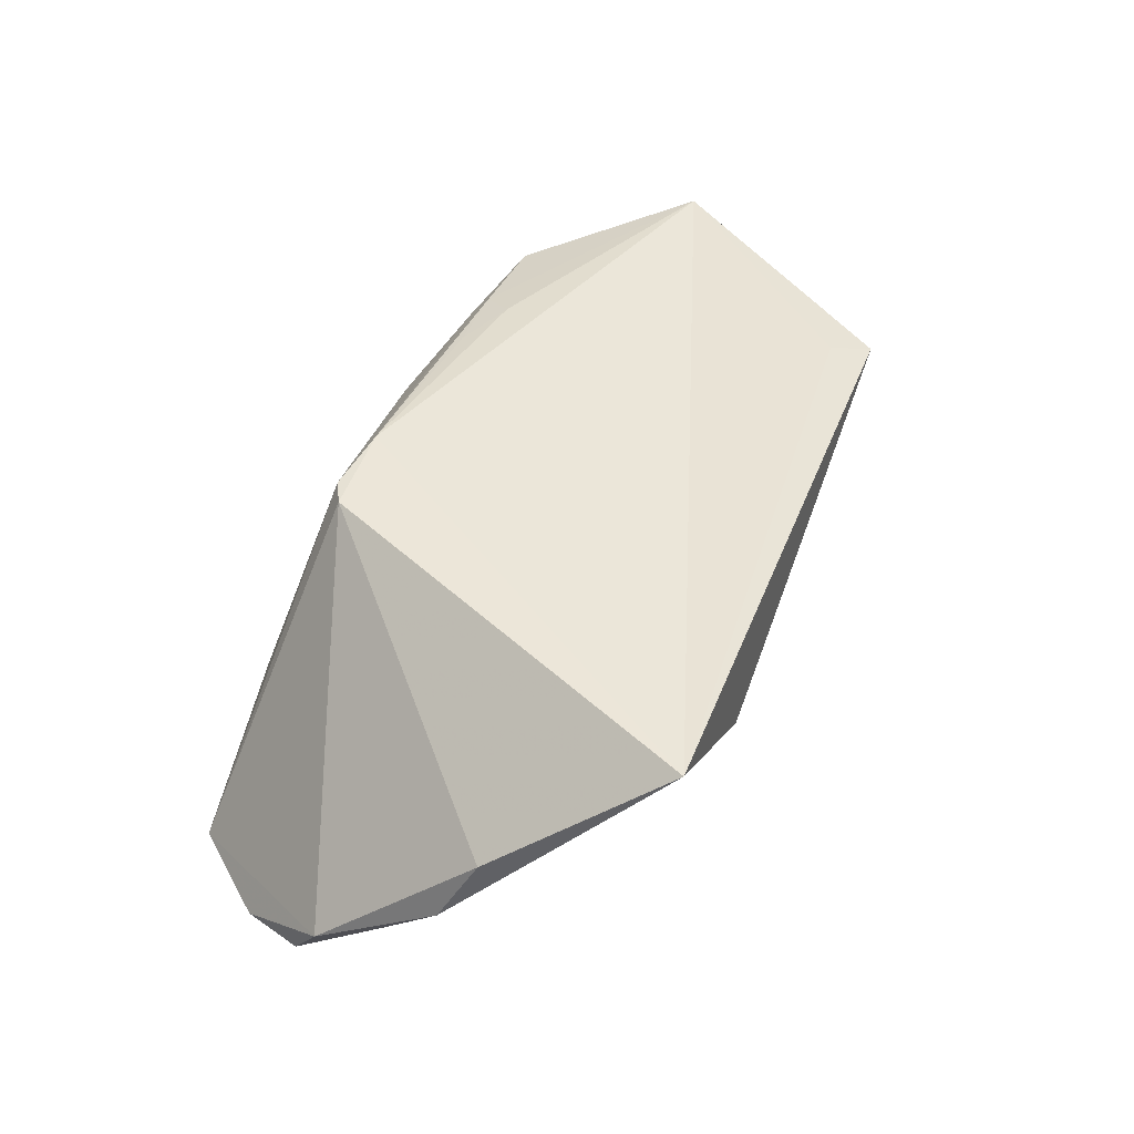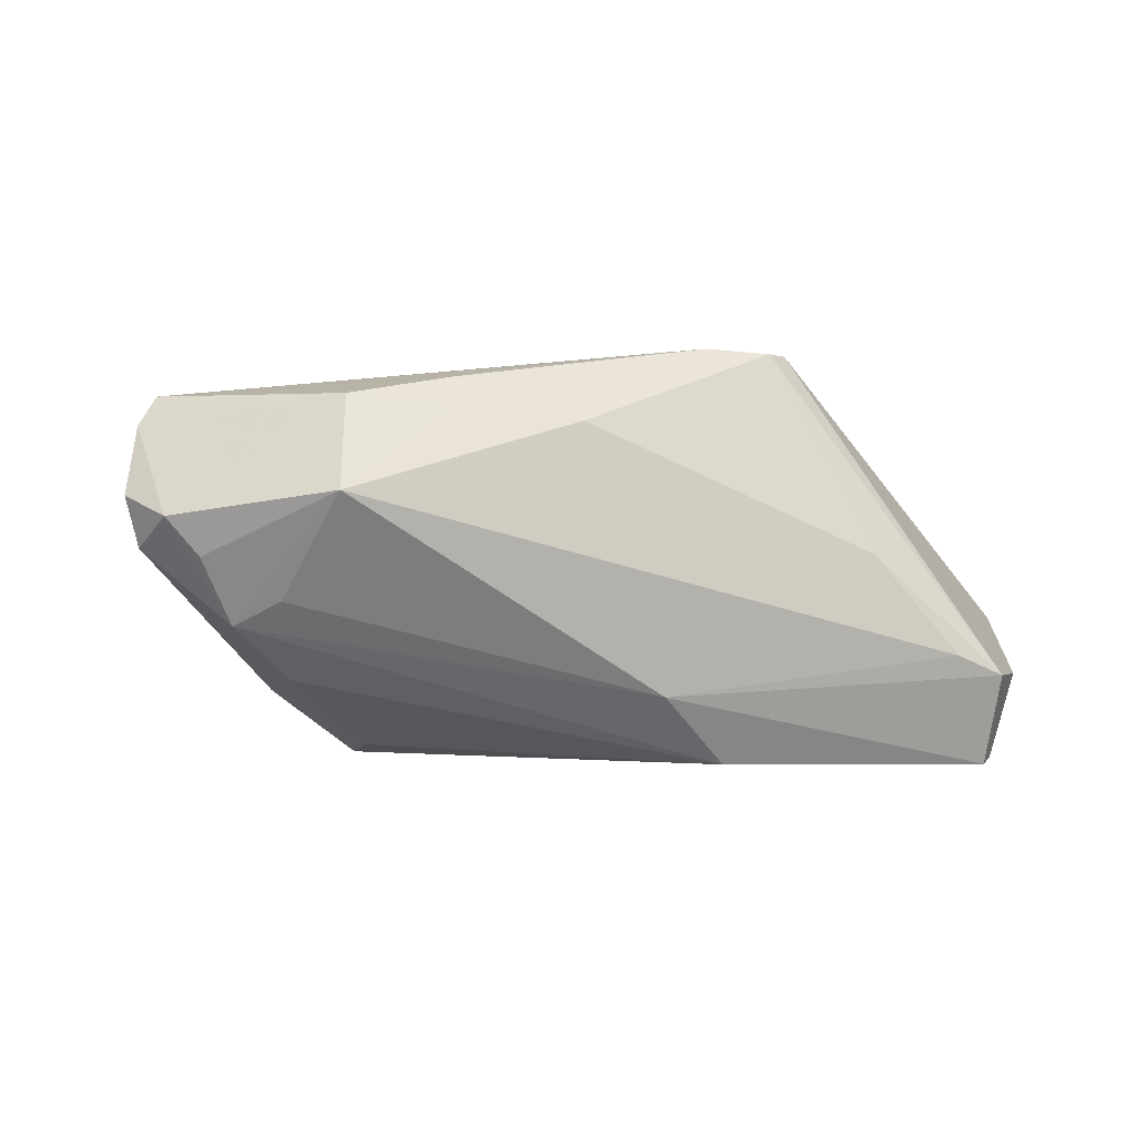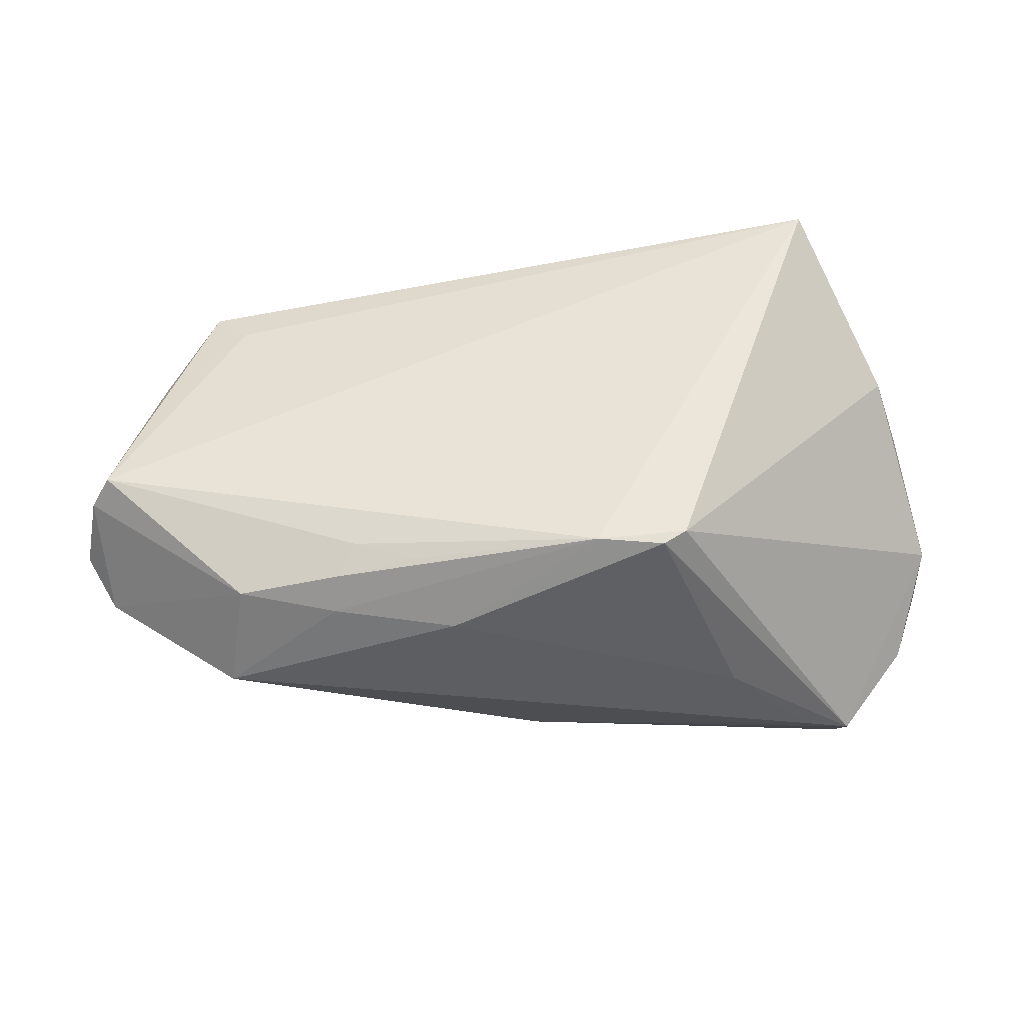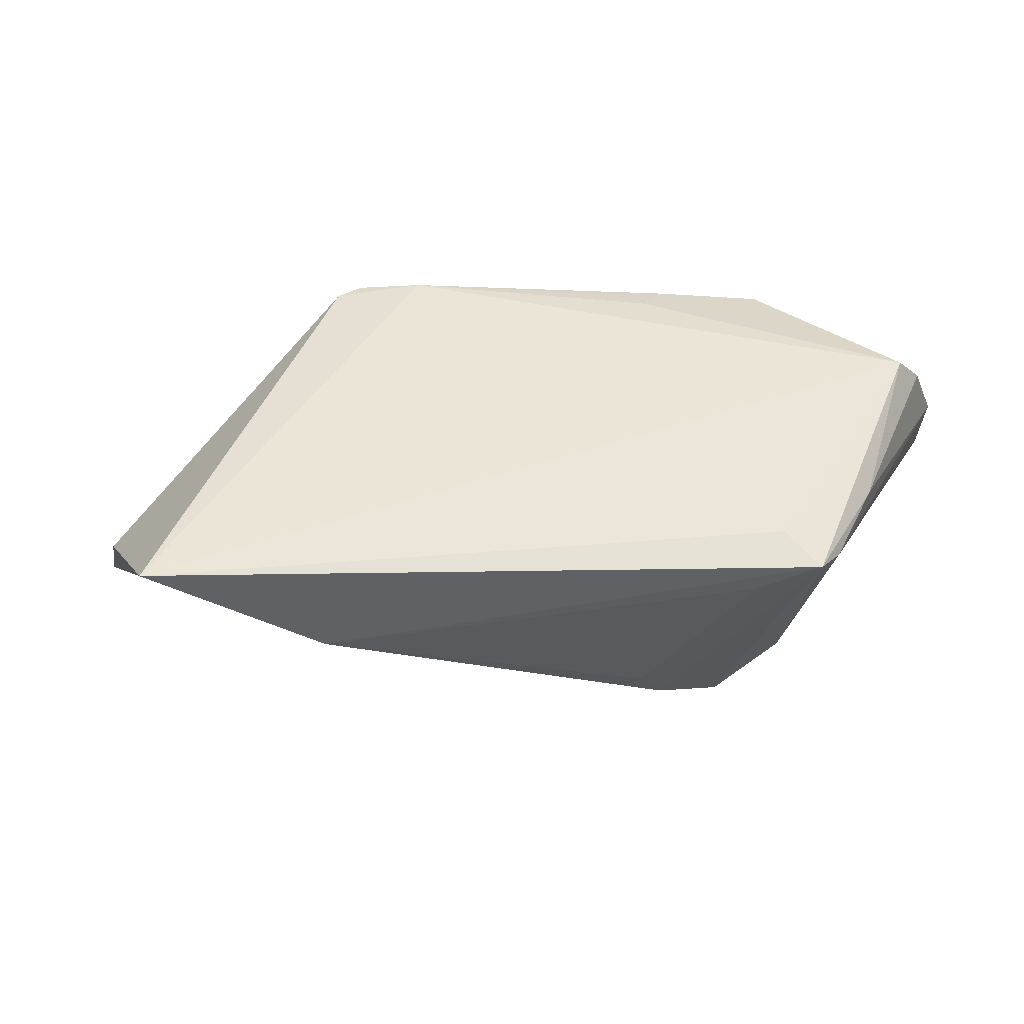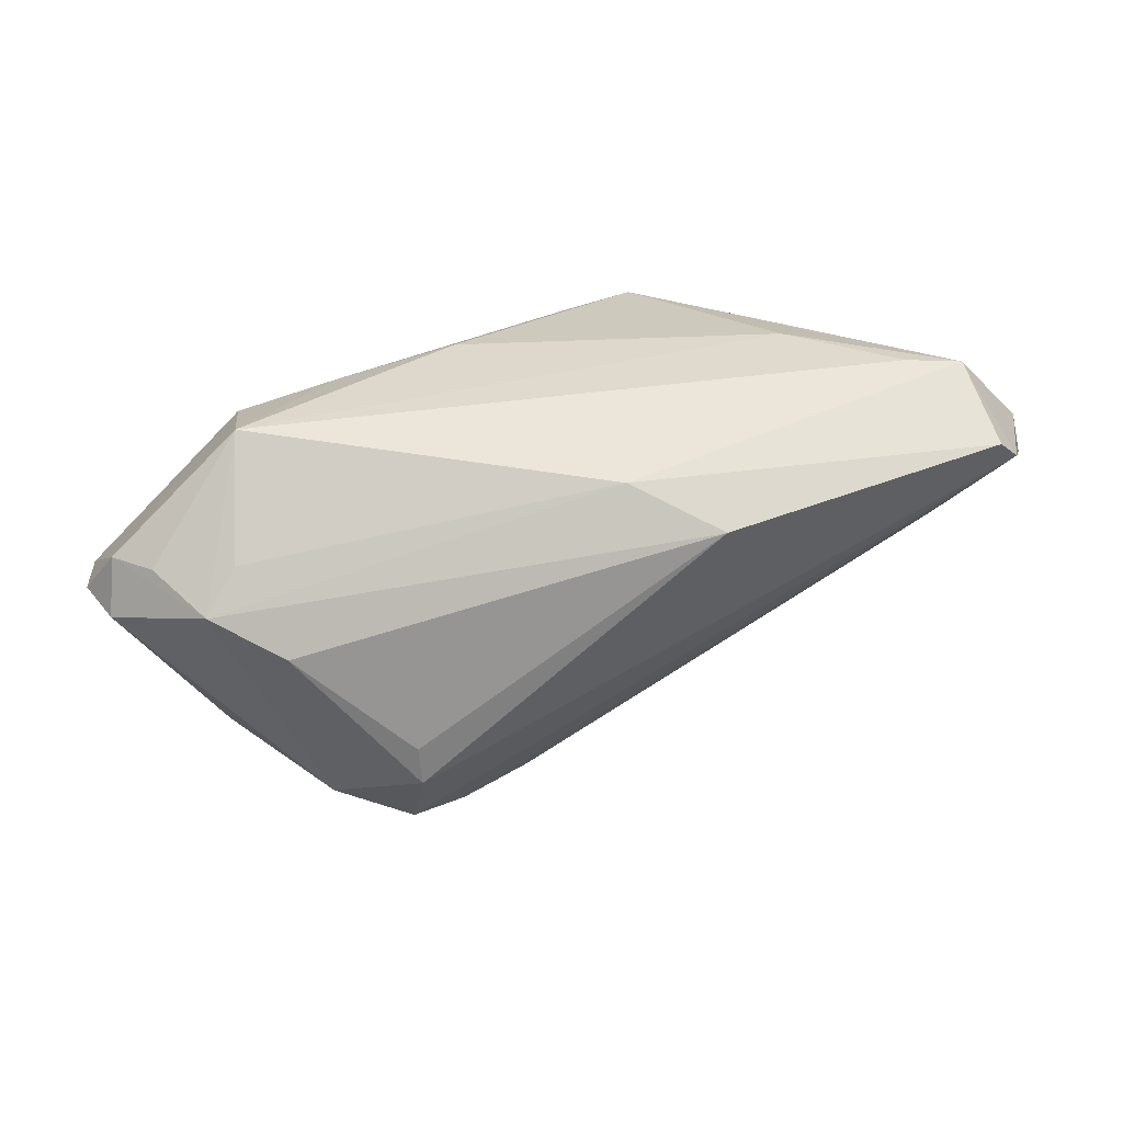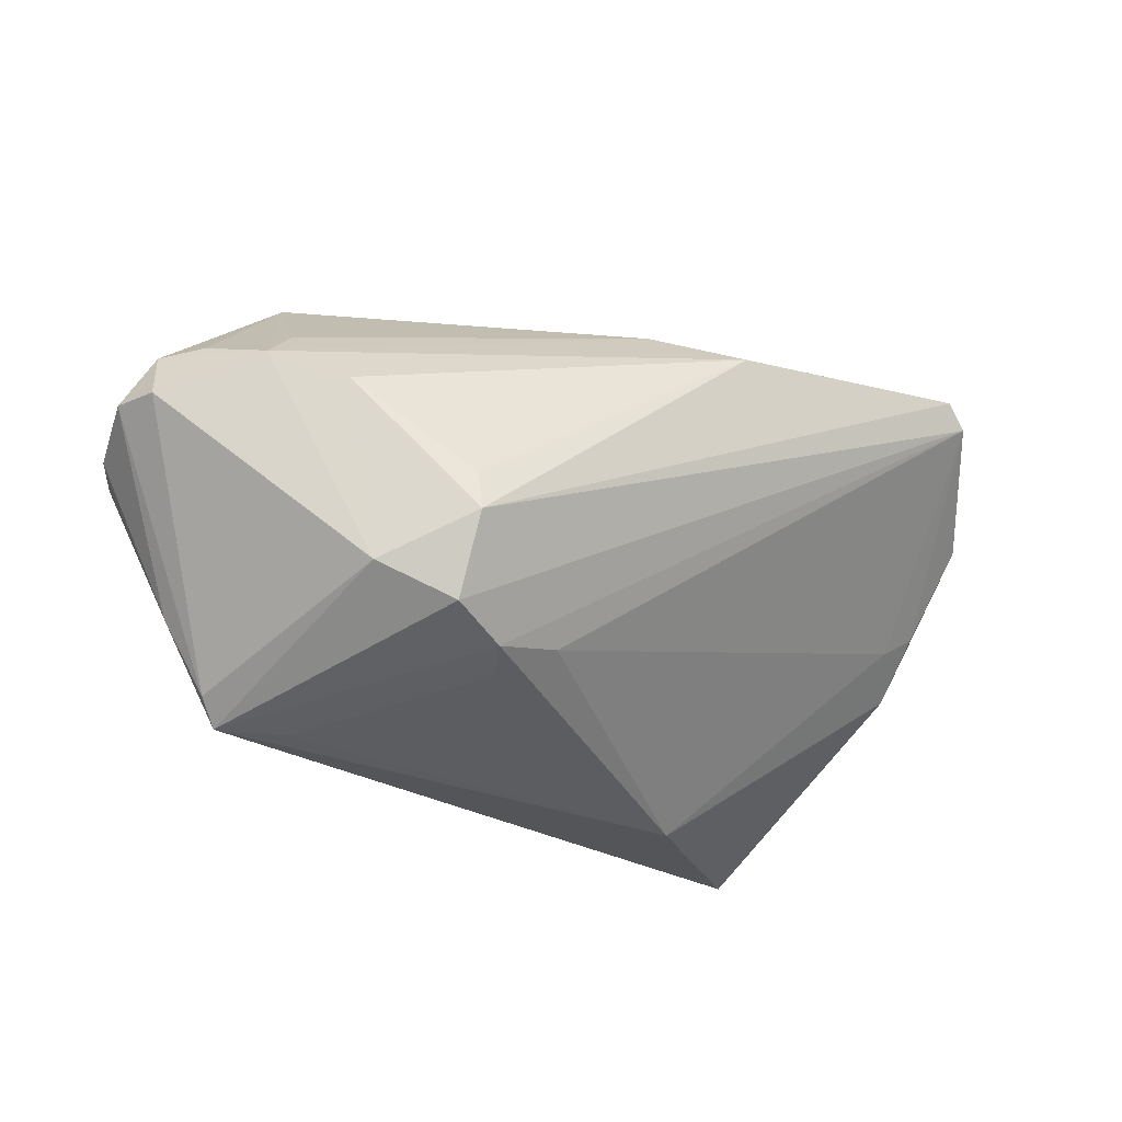
<metadata>
{"format":"obj","ext":"obj","renderer":"f3d","projection":"perspective","resolution":1024,"background":"white","views":[{"elev":49.5,"azim":-68.3,"up":"+Z"},{"elev":-6.2,"azim":156.7,"up":"+Z"},{"elev":57.6,"azim":176.3,"up":"+Z"},{"elev":-44.7,"azim":8.1,"up":"+Y"},{"elev":38.9,"azim":161.3,"up":"+Y"},{"elev":-25.5,"azim":147.5,"up":"+Y"}]}
</metadata>
<code>
v 0.05986 0.002567 0.01236
v -0.001244 0.02392 -0.02059
v 0.04486 0.01464 -0.009662
v -0.05725 -0.001242 -0.005498
v -0.02276 -0.03306 0.008071
v 0.05848 0.01211 0.0001751
v 0.01074 -0.02234 -0.01701
v 0.01975 -0.02434 -0.0184
v -0.05946 0.01016 -0.0136
v 0.06191 0.005822 0.00323
v -0.04348 -0.03306 0.0244
v -0.05239 -0.004291 -0.005212
v 0.02745 -0.006506 -0.02589
v 0.03876 0.01979 0.01504
v -0.0209 0.01943 0.0244
v -0.05714 -0.00854 0.001591
v 0.04303 -0.0303 0.01078
v 0.0573 0.001079 0.01645
v 0.0412 0.02592 0.002422
v -0.05417 -0.0127 0.009933
v 0.02728 -0.0116 -0.02669
v 0.037 -0.0174 -0.01856
v -0.04683 0.02939 -0.01712
v 0.03441 -0.03028 0.007888
v -0.02886 0.02804 -0.00209
v 0.03869 -0.02557 0.01321
v 0.04109 0.005781 -0.01846
v 0.01026 0.02534 0.01279
v 0.04947 0.00982 -0.01245
v -0.01785 0.02105 0.02418
v 0.02618 0.02261 0.01387
v 0.05423 0.01261 -0.004565
v -0.04018 0.02954 -0.01474
v 0.01747 -0.02592 -0.0135
v -0.05613 0.01857 -0.01603
v -0.04709 0.02438 -0.02841
v -0.05011 0.02133 -0.02751
v -0.01119 0.01981 -0.02865
v 0.04552 -0.02696 0.009241
v 0.05996 0.005347 -0.003003
v -0.06043 0.006507 -0.007409
v 0.02548 0.01969 0.01803
v 0.01506 0.01887 0.02026
v 0.05064 -0.01752 0.01058
v 0.02293 0.01577 0.01974
v -0.009237 0.0199 0.0244
v 0.0275 -0.02165 -0.02203
f 20 15 41
f 11 15 20
f 16 5 11
f 16 20 41
f 11 20 16
f 14 19 31
f 11 5 17
f 46 45 43
f 18 45 46
f 11 18 46
f 46 15 11
f 41 15 23
f 23 35 41
f 38 21 36
f 38 29 27
f 40 29 6
f 6 10 40
f 6 19 14
f 40 10 39
f 26 18 11
f 11 17 26
f 26 17 18
f 37 21 47
f 36 21 37
f 37 23 36
f 35 23 37
f 5 16 12
f 12 7 5
f 12 37 7
f 28 31 19
f 28 46 31
f 14 31 42
f 31 46 42
f 42 46 43
f 43 45 42
f 42 18 14
f 42 45 18
f 27 21 13
f 13 38 27
f 21 38 13
f 29 38 2
f 2 33 19
f 2 23 33
f 36 23 2
f 2 38 36
f 32 29 19
f 19 6 32
f 32 6 29
f 24 17 5
f 5 34 24
f 24 34 17
f 5 7 8
f 8 34 5
f 8 37 47
f 7 37 8
f 47 17 8
f 17 34 8
f 40 39 22
f 22 17 47
f 22 39 17
f 22 29 40
f 47 21 22
f 22 21 27
f 27 29 22
f 10 6 1
f 14 18 1
f 1 6 14
f 9 16 41
f 41 35 9
f 35 37 9
f 19 33 25
f 25 28 19
f 33 23 25
f 15 46 30
f 46 28 30
f 28 25 30
f 30 23 15
f 30 25 23
f 19 29 3
f 3 2 19
f 29 2 3
f 44 39 10
f 10 1 44
f 44 1 18
f 18 17 44
f 17 39 44
f 37 12 4
f 4 9 37
f 4 12 16
f 16 9 4

</code>
